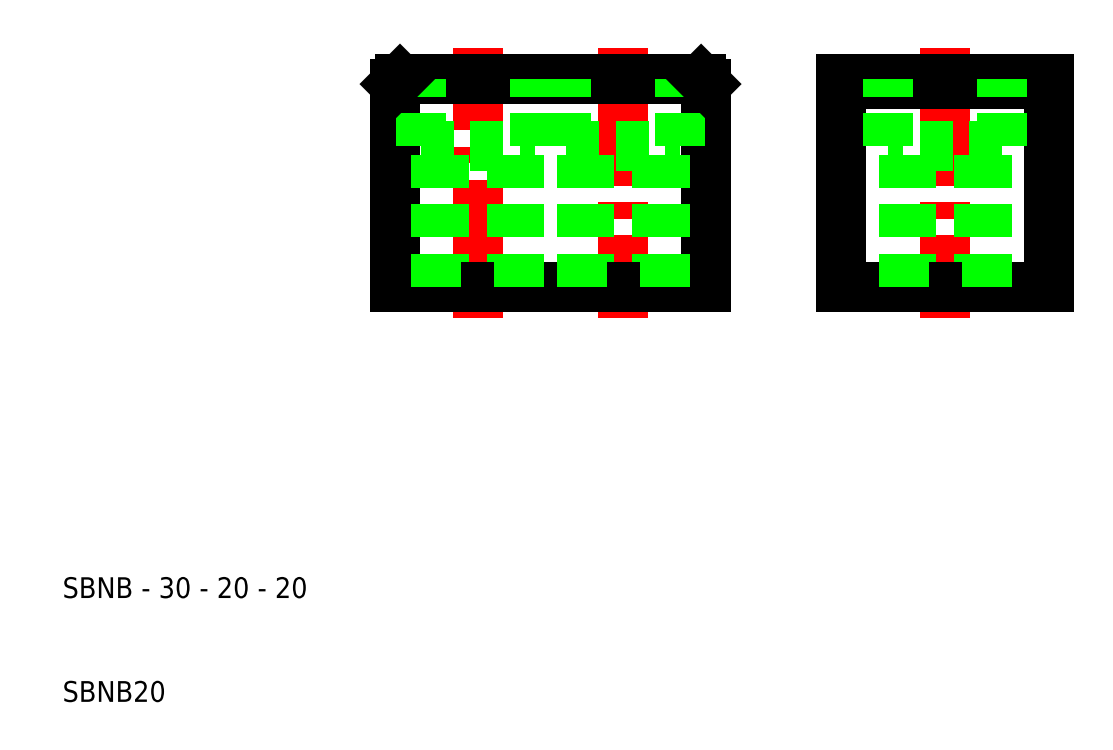
<metadata>
{"format":"dxf","ext":"dxf","renderer":"ezdxf+matplotlib","layout":"modelspace","background":"white","min_lineweight":24,"dpi":150}
</metadata>
<code>
0
SECTION
2
ENTITIES
0
LINE
8
CENTER
10
50
20
73
30
0
11
50
21
47
31
0
0
LINE
8
CENTER
10
64
20
47
30
0
11
64
21
73
31
0
0
LINE
8
0
10
46.75
20
50
30
0
11
46.75
21
63.5
31
0
0
LINE
8
0
10
53.25
20
50
30
0
11
53.25
21
63.5
31
0
0
LINE
8
0
10
60.75
20
50
30
0
11
60.75
21
63.5
31
0
0
LINE
8
0
10
67.25
20
50
30
0
11
67.25
21
63.5
31
0
0
LINE
8
0
10
72
20
50
30
0
11
72
21
69.5
31
0
0
LINE
8
0
10
42
20
50
30
0
11
42
21
69.5
31
0
0
TEXT
8
0
10
10
20
10
30
0
40
2
1
SBNB20
0
TEXT
8
0
10
10
20
20
30
0
40
2
1
SBNB - 30 - 20 - 20
0
LINE
8
0
10
72
20
50
30
0
11
42
21
50
31
0
0
LINE
8
0
10
44.5
20
63.5
30
0
11
55.5
21
63.5
31
0
0
LINE
8
0
10
42.5
20
70
30
0
11
71.5
21
70
31
0
0
LINE
8
0
10
44.5
20
63.5
30
0
11
44.5
21
70
31
0
0
LINE
8
0
10
42
20
69.5
30
0
11
42.5
21
70
31
0
0
LINE
8
0
10
58.5
20
63.5
30
0
11
69.5
21
63.5
31
0
0
LINE
8
0
10
55.5
20
63.5
30
0
11
55.5
21
70
31
0
0
LINE
8
0
10
58.5
20
63.5
30
0
11
58.5
21
70
31
0
0
LINE
8
0
10
69.5
20
63.5
30
0
11
69.5
21
70
31
0
0
LINE
8
0
10
72
20
69.5
30
0
11
71.5
21
70
31
0
0
LINE
8
CENTER
10
95
20
47
30
0
11
95
21
73
31
0
0
LINE
8
0
10
98.25
20
50
30
0
11
98.25
21
63.5
31
0
0
LINE
8
0
10
91.75
20
50
30
0
11
91.75
21
63.5
31
0
0
LINE
8
0
10
85
20
50
30
0
11
85
21
70
31
0
0
LINE
8
0
10
105
20
70
30
0
11
105
21
50
31
0
0
LINE
8
0
10
105
20
50
30
0
11
85
21
50
31
0
0
LINE
8
0
10
100.5
20
63.5
30
0
11
89.5
21
63.5
31
0
0
LINE
8
0
10
85
20
70
30
0
11
105
21
70
31
0
0
LINE
8
0
10
85
20
69.5
30
0
11
105
21
69.5
31
0
0
LINE
8
0
10
89.5
20
63.5
30
0
11
89.5
21
70
31
0
0
LINE
8
0
10
100.5
20
63.5
30
0
11
100.5
21
70
31
0
0
LINE
8
0
10
46
20
50
30
0
11
46
21
63.5
31
0
0
LINE
8
0
10
54
20
50
30
0
11
54
21
63.5
31
0
0
LINE
8
0
10
60
20
50
30
0
11
60
21
63.5
31
0
0
LINE
8
0
10
68
20
50
30
0
11
68
21
63.5
31
0
0
LINE
8
0
10
91
20
50
30
0
11
91
21
63.5
31
0
0
LINE
8
0
10
99
20
50
30
0
11
99
21
63.5
31
0
0
ENDSEC
0
EOF

</code>
